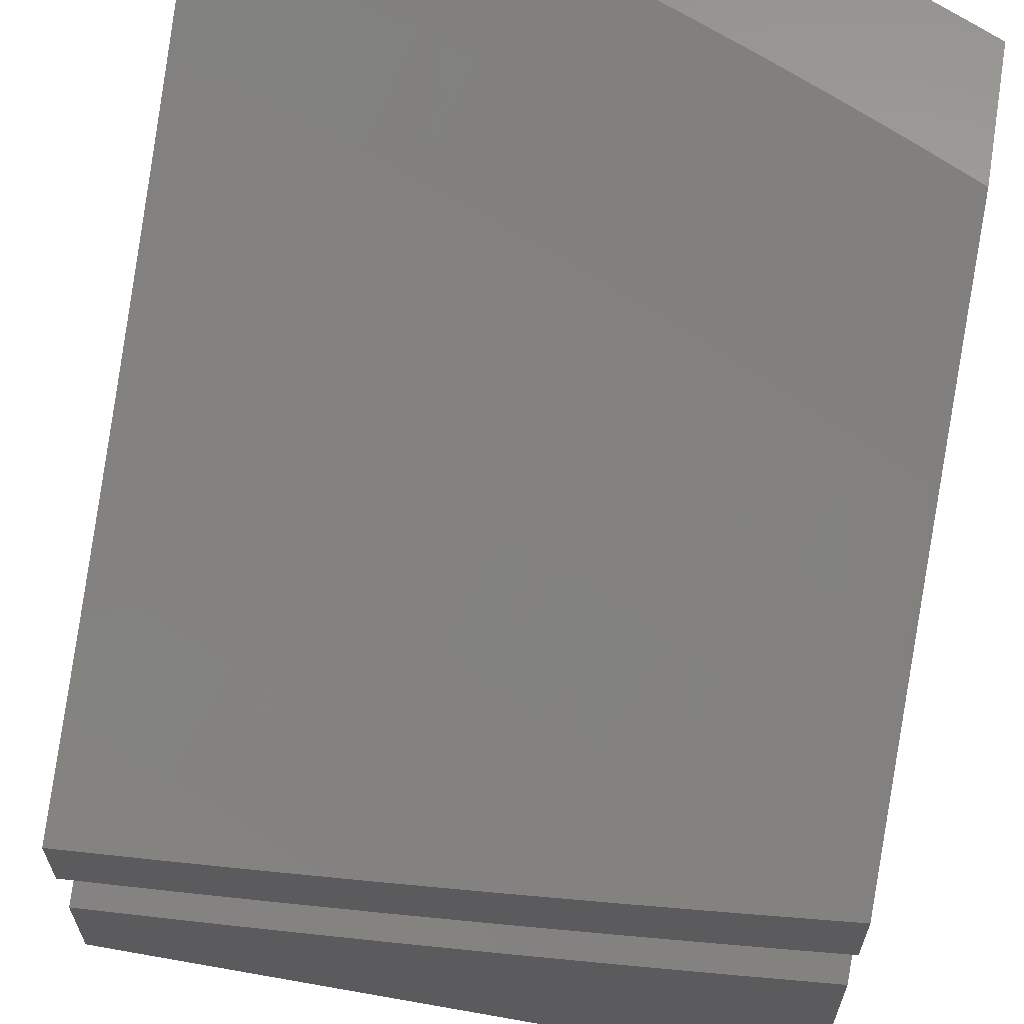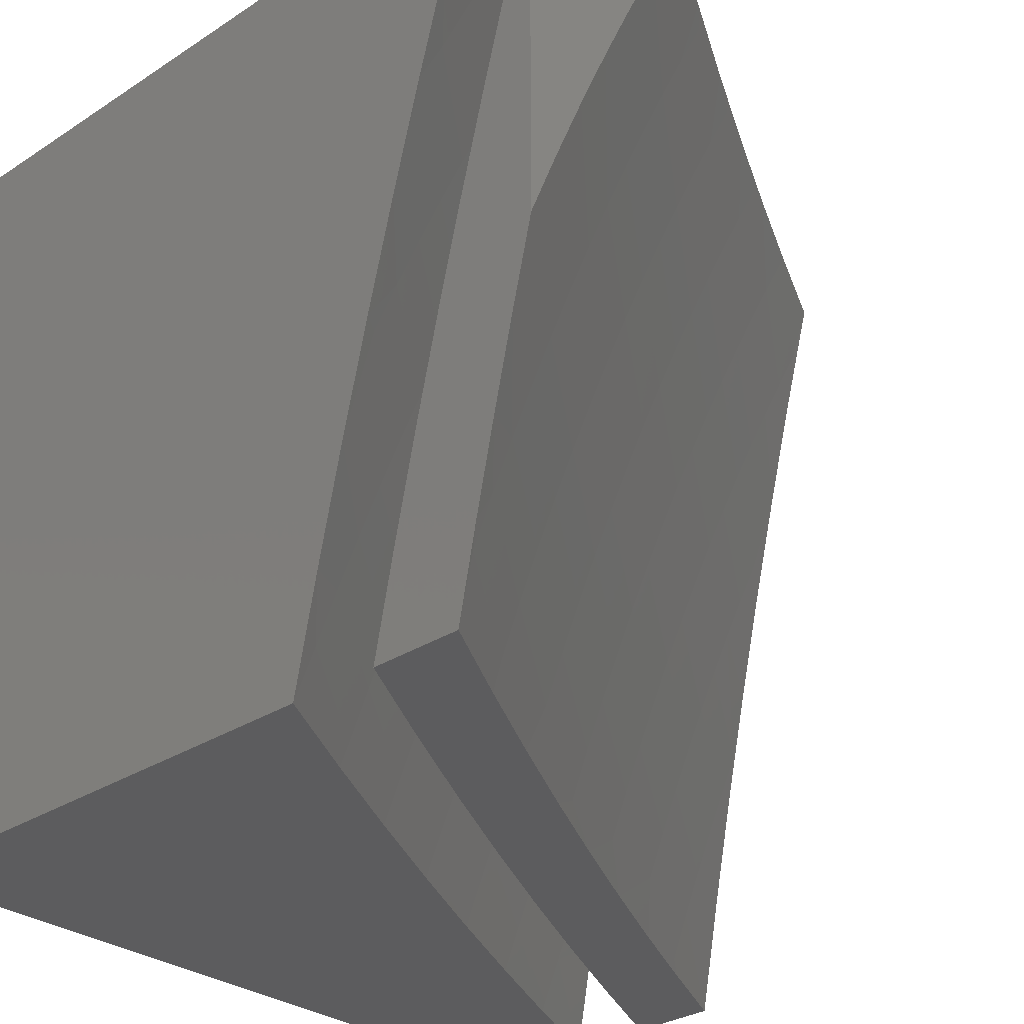
<metadata>
{"format":"stl","ext":"stl","renderer":"f3d","projection":"perspective","resolution":1024,"background":"white","views":[{"elev":62.5,"azim":100.2,"up":"+Z"},{"elev":-30.0,"azim":-46.6,"up":"+Y"}]}
</metadata>
<code>
# stl→obj: 364 verts, 720 faces
v -5.878 2 -10.17
v -5.868 2.04 -10.17
v -6 2 -10.1
v -5.995 2.084 -10.08
v -6 2.112 -10.08
v -5.967 2.161 -10.08
v -6 2.224 -10.05
v -5.939 2.238 -10.08
v -6 2.336 -10.03
v -5.91 2.314 -10.08
v -5.88 2.39 -10.08
v -5.785 2.265 -10.17
v -5.755 2.339 -10.17
v -5.659 2.216 -10.25
v -5.63 2.288 -10.25
v -5.532 2.166 -10.33
v -5.504 2.237 -10.33
v -5.404 2.116 -10.4
v -5.376 2.185 -10.4
v -5.275 2.065 -10.48
v -5.248 2.133 -10.48
v -5.145 2.015 -10.55
v -5.119 2.081 -10.55
v -5 2 -10.62
v -5 2.144 -10.6
v -5.755 2 -10.24
v -5.841 2.116 -10.17
v -5.714 2.069 -10.25
v -5.631 2 -10.31
v -5.586 2.023 -10.33
v -5.506 2 -10.37
v -5.559 2.095 -10.33
v -5.431 2.046 -10.4
v -5.381 2 -10.44
v -5.255 2 -10.5
v -5.128 2 -10.56
v -5 2.288 -10.57
v -5.064 2.212 -10.55
v -5.092 2.146 -10.55
v -5.22 2.2 -10.48
v -5.348 2.254 -10.4
v -5.474 2.308 -10.33
v -5.6 2.361 -10.25
v -5.725 2.413 -10.17
v -5.848 2.465 -10.08
v -6 2.447 -10
v -5 2.431 -10.53
v -5.005 2.341 -10.55
v -5.035 2.277 -10.55
v -5.162 2.334 -10.48
v -5.191 2.267 -10.48
v -5.288 2.391 -10.4
v -5.318 2.323 -10.4
v -5.413 2.448 -10.33
v -5.444 2.378 -10.33
v -5.537 2.504 -10.25
v -5.569 2.432 -10.25
v -5.661 2.56 -10.17
v -5.693 2.487 -10.17
v -5.783 2.615 -10.08
v -5.816 2.54 -10.08
v -5.92 2.634 -10
v -5.961 2.541 -10
v -5 2.574 -10.5
v -5.068 2.531 -10.48
v -5.1 2.466 -10.48
v -5.131 2.4 -10.48
v -5.035 2.596 -10.48
v -5 2.717 -10.47
v -5.123 2.726 -10.4
v -5.088 2.792 -10.4
v -5.208 2.858 -10.33
v -5.171 2.924 -10.33
v -5.29 2.992 -10.25
v -5.251 3 -10.26
v -5.375 3 -10.2
v -5 2.859 -10.43
v -5.051 2.857 -10.4
v -5.133 2.991 -10.33
v -5.126 3 -10.33
v -5.014 2.922 -10.4
v -5 3 -10.39
v -5.499 3 -10.14
v -5.447 2.988 -10.17
v -5.328 2.923 -10.25
v -5.622 3 -10.07
v -5.603 2.981 -10.08
v -5.485 2.918 -10.17
v -5.365 2.855 -10.25
v -5.245 2.79 -10.33
v -5.641 2.909 -10.08
v -5.744 3 -10
v -5.79 2.91 -10
v -5.678 2.836 -10.08
v -5.835 2.819 -10
v -5.714 2.763 -10.08
v -5.749 2.689 -10.08
v -5.627 2.632 -10.17
v -5.878 2.727 -10
v -5.687 2.143 -10.25
v -5.814 2.19 -10.17
v -5.505 2.575 -10.25
v -5.381 2.517 -10.33
v -5.471 2.645 -10.25
v -5.348 2.586 -10.33
v -5.437 2.716 -10.25
v -5.315 2.655 -10.33
v -5.401 2.785 -10.25
v -5.28 2.723 -10.33
v -5.257 2.459 -10.4
v -5.225 2.526 -10.4
v -5.192 2.593 -10.4
v -5.158 2.66 -10.4
v -5.593 2.704 -10.17
v -5.558 2.776 -10.17
v -5.522 2.847 -10.17
v -5.146 2 -10.67
v -5.151 2.017 -10.66
v -5 2 -10.74
v -5.124 2.083 -10.66
v -5.097 2.149 -10.66
v -5.259 2.138 -10.59
v -5.231 2.205 -10.59
v -5.393 2.192 -10.51
v -5.364 2.261 -10.51
v -5.525 2.246 -10.43
v -5.496 2.317 -10.43
v -5.657 2.299 -10.35
v -5.627 2.372 -10.35
v -5.788 2.352 -10.26
v -5.757 2.427 -10.26
v -5.917 2.405 -10.18
v -5.886 2.481 -10.18
v -6 2.516 -10.1
v -5.98 2.612 -10.09
v -6 2.644 -10.07
v -5.946 2.689 -10.09
v -6 2.771 -10.04
v -5.911 2.765 -10.09
v -6 2.898 -10
v -5.875 2.841 -10.09
v -5.983 2.932 -10
v -5.838 2.916 -10.09
v -5.967 2.966 -10
v -5.95 3 -10
v -5.291 2 -10.6
v -5.286 2.07 -10.59
v -5.312 2.002 -10.59
v -5.435 2 -10.52
v -5.447 2.052 -10.51
v -5.577 2 -10.45
v -5.581 2.103 -10.43
v -5.608 2.031 -10.43
v -5.741 2.079 -10.35
v -5.719 2 -10.37
v -5.768 2.005 -10.35
v -5.86 2 -10.3
v -5.901 2.052 -10.26
v -6 2 -10.22
v -6 2.129 -10.19
v -6 2.259 -10.16
v -5.977 2.252 -10.18
v -5.874 2.127 -10.26
v -5.948 2.329 -10.18
v -6 2.387 -10.13
v -5.817 3 -10.08
v -5.8 2.991 -10.09
v -5.677 2.928 -10.18
v -5.683 3 -10.15
v -5.548 3 -10.23
v -5.515 2.934 -10.26
v -5.413 3 -10.3
v -5.353 2.937 -10.35
v -5.276 3 -10.37
v -5.192 2.936 -10.43
v -5.138 3 -10.44
v -5.03 2.93 -10.51
v -5 3 -10.5
v -5 2.859 -10.54
v -5.067 2.866 -10.51
v -5 2.717 -10.58
v -5.103 2.8 -10.51
v -5.139 2.734 -10.51
v -5.265 2.802 -10.43
v -5.301 2.734 -10.43
v -5.427 2.799 -10.35
v -5.463 2.729 -10.35
v -5.589 2.792 -10.26
v -5.624 2.72 -10.26
v -5.75 2.78 -10.18
v -5.786 2.706 -10.18
v -5.012 2.666 -10.59
v -5 2.574 -10.61
v -5.045 2.602 -10.59
v -5.079 2.537 -10.59
v -5.208 2.601 -10.51
v -5.241 2.534 -10.51
v -5.37 2.596 -10.43
v -5.402 2.527 -10.43
v -5.531 2.587 -10.35
v -5.564 2.516 -10.35
v -5.692 2.574 -10.26
v -5.725 2.501 -10.26
v -5.853 2.556 -10.18
v -5 2.431 -10.65
v -5.111 2.471 -10.59
v -5.273 2.466 -10.51
v -5.435 2.457 -10.43
v -5.596 2.444 -10.35
v -5.01 2.344 -10.66
v -5 2.288 -10.68
v -5.04 2.279 -10.66
v -5 2.144 -10.71
v -5.069 2.214 -10.66
v -5.817 2.278 -10.26
v -5.846 2.203 -10.26
v -5.714 2.153 -10.35
v -5.686 2.226 -10.35
v -5.554 2.175 -10.43
v -5.42 2.122 -10.51
v -5.466 2.387 -10.43
v -5.334 2.33 -10.51
v -5.202 2.272 -10.59
v -5.82 2.632 -10.18
v -5.659 2.647 -10.26
v -5.497 2.658 -10.35
v -5.336 2.665 -10.43
v -5.174 2.668 -10.51
v -5.304 2.398 -10.51
v -5.173 2.339 -10.59
v -5.142 2.405 -10.59
v -5.714 2.854 -10.18
v -5.552 2.863 -10.26
v -5.391 2.868 -10.35
v -5.229 2.869 -10.43
v -5 2 -11
v -6 2 -11
v -5 3 -11
v -6 3 -11
v -5 2 -10.85
v -5.146 2 -10.78
v -5.291 2 -10.71
v -5.434 2 -10.64
v -5.577 2 -10.56
v -5.719 2 -10.49
v -5.86 2 -10.41
v -6 2 -10.33
v -6 2.144 -10.3
v -6 2.288 -10.27
v -6 2.431 -10.24
v -6 2.574 -10.21
v -6 2.717 -10.17
v -6 2.859 -10.13
v -6 3 -10.09
v -5.878 3 -10.16
v -5.755 3 -10.23
v -5.631 3 -10.3
v -5.506 3 -10.37
v -5.381 3 -10.43
v -5.255 3 -10.49
v -5.128 3 -10.56
v -5 3 -10.62
v -5 2.859 -10.65
v -5 2.717 -10.69
v -5 2.574 -10.73
v -5 2.431 -10.76
v -5 2.288 -10.79
v -5 2.144 -10.82
v -5.971 2.076 -10.33
v -5.847 2.033 -10.41
v -5.82 2.108 -10.41
v -5.696 2.063 -10.49
v -5.793 2.183 -10.41
v -5.669 2.136 -10.49
v -5.764 2.257 -10.41
v -5.641 2.209 -10.49
v -5.735 2.331 -10.41
v -5.613 2.281 -10.49
v -5.704 2.405 -10.41
v -5.583 2.353 -10.49
v -5.673 2.478 -10.41
v -5.552 2.425 -10.49
v -5.641 2.55 -10.41
v -5.52 2.496 -10.49
v -5.607 2.623 -10.41
v -5.488 2.567 -10.49
v -5.573 2.695 -10.41
v -5.454 2.637 -10.49
v -5.538 2.766 -10.41
v -5.42 2.707 -10.49
v -5.502 2.837 -10.41
v -5.385 2.777 -10.49
v -5.465 2.908 -10.41
v -5.349 2.846 -10.49
v -5.427 2.978 -10.41
v -5.312 2.914 -10.49
v -5.274 2.982 -10.49
v -5.158 2.917 -10.56
v -5.12 2.983 -10.56
v -5.041 2.851 -10.64
v -5.004 2.916 -10.64
v -5.572 2.018 -10.56
v -5.545 2.089 -10.56
v -5.518 2.16 -10.56
v -5.49 2.231 -10.56
v -5.46 2.302 -10.56
v -5.43 2.372 -10.56
v -5.399 2.441 -10.56
v -5.367 2.511 -10.56
v -5.335 2.579 -10.56
v -5.301 2.648 -10.56
v -5.267 2.716 -10.56
v -5.231 2.783 -10.56
v -5.195 2.85 -10.56
v -5.42 2.042 -10.64
v -5.393 2.112 -10.64
v -5.268 2.063 -10.71
v -5.366 2.181 -10.64
v -5.241 2.13 -10.71
v -5.337 2.25 -10.64
v -5.213 2.197 -10.71
v -5.308 2.318 -10.64
v -5.184 2.264 -10.71
v -5.277 2.386 -10.64
v -5.155 2.331 -10.71
v -5.246 2.454 -10.64
v -5.124 2.397 -10.71
v -5.214 2.521 -10.64
v -5.093 2.463 -10.71
v -5.181 2.588 -10.64
v -5.061 2.528 -10.71
v -5.148 2.655 -10.64
v -5.028 2.593 -10.71
v -5.113 2.721 -10.64
v -5.078 2.786 -10.64
v -5.142 2.013 -10.78
v -5.115 2.079 -10.78
v -5.088 2.145 -10.78
v -5.06 2.21 -10.78
v -5.031 2.275 -10.78
v -5.581 2.969 -10.33
v -5.618 2.897 -10.33
v -5.734 2.957 -10.25
v -5.655 2.825 -10.33
v -5.771 2.883 -10.25
v -5.691 2.752 -10.33
v -5.808 2.808 -10.25
v -5.726 2.678 -10.33
v -5.844 2.733 -10.25
v -5.76 2.604 -10.33
v -5.878 2.658 -10.25
v -5.793 2.53 -10.33
v -5.912 2.582 -10.25
v -5.825 2.455 -10.33
v -5.945 2.506 -10.25
v -5.856 2.38 -10.33
v -5.977 2.429 -10.25
v -5.886 2.305 -10.33
v -5.915 2.229 -10.33
v -5.944 2.153 -10.33
v -5.887 2.94 -10.17
v -5.96 2.788 -10.17
v -5.924 2.864 -10.17
v -5.996 2.711 -10.17
f 1 2 3
f 3 2 4
f 3 4 5
f 5 4 6
f 5 6 7
f 7 6 8
f 7 8 9
f 9 8 10
f 9 10 11
f 11 10 12
f 11 12 13
f 13 12 14
f 13 14 15
f 15 14 16
f 15 16 17
f 17 16 18
f 17 18 19
f 19 18 20
f 19 20 21
f 21 20 22
f 21 22 23
f 23 22 24
f 23 24 25
f 1 26 2
f 2 26 27
f 2 27 6
f 6 27 8
f 27 26 28
f 28 26 29
f 28 29 30
f 30 29 31
f 30 31 32
f 32 31 33
f 32 33 16
f 16 33 18
f 31 34 33
f 33 34 20
f 33 20 18
f 34 35 20
f 20 35 22
f 35 36 22
f 22 36 24
f 37 38 25
f 25 38 39
f 25 39 23
f 23 39 40
f 23 40 21
f 21 40 41
f 21 41 19
f 19 41 42
f 19 42 17
f 17 42 43
f 17 43 15
f 15 43 44
f 15 44 13
f 13 44 45
f 13 45 11
f 11 45 46
f 11 46 9
f 47 48 37
f 37 48 49
f 37 49 38
f 38 49 50
f 38 50 51
f 51 50 52
f 51 52 53
f 53 52 54
f 53 54 55
f 55 54 56
f 55 56 57
f 57 56 58
f 57 58 59
f 59 58 60
f 59 60 61
f 61 60 62
f 61 62 63
f 64 65 47
f 47 65 66
f 47 66 48
f 48 66 67
f 48 67 49
f 49 67 50
f 65 64 68
f 68 64 69
f 68 69 70
f 70 69 71
f 70 71 72
f 72 71 73
f 72 73 74
f 74 73 75
f 74 75 76
f 69 77 71
f 71 77 78
f 71 78 73
f 73 78 79
f 73 79 75
f 75 79 80
f 80 79 81
f 80 81 82
f 82 81 77
f 77 81 78
f 83 84 76
f 76 84 85
f 76 85 74
f 74 85 72
f 86 87 83
f 83 87 88
f 83 88 84
f 84 88 89
f 84 89 85
f 85 89 90
f 85 90 72
f 72 90 70
f 87 86 91
f 91 86 92
f 91 92 93
f 91 93 94
f 94 93 95
f 94 95 96
f 96 95 97
f 96 97 98
f 98 97 58
f 98 58 56
f 95 99 97
f 97 99 60
f 97 60 58
f 99 62 60
f 61 63 45
f 45 63 46
f 6 4 2
f 28 30 100
f 100 30 32
f 100 32 14
f 14 32 16
f 27 28 101
f 101 28 100
f 101 100 12
f 12 100 14
f 10 8 101
f 101 8 27
f 10 101 12
f 59 61 44
f 44 61 45
f 57 59 43
f 43 59 44
f 55 57 42
f 42 57 43
f 53 55 41
f 41 55 42
f 51 53 40
f 40 53 41
f 38 51 39
f 39 51 40
f 56 54 102
f 102 54 103
f 102 103 104
f 104 103 105
f 104 105 106
f 106 105 107
f 106 107 108
f 108 107 109
f 108 109 89
f 89 109 90
f 54 52 103
f 103 52 110
f 103 110 105
f 105 110 111
f 105 111 107
f 107 111 112
f 107 112 109
f 109 112 113
f 109 113 90
f 90 113 70
f 52 50 110
f 110 50 67
f 110 67 111
f 111 67 66
f 111 66 112
f 112 66 65
f 112 65 113
f 113 65 68
f 113 68 70
f 56 102 98
f 98 102 114
f 98 114 96
f 96 114 94
f 114 102 104
f 114 104 115
f 115 104 106
f 115 106 116
f 116 106 108
f 116 108 88
f 88 108 89
f 91 94 115
f 115 94 114
f 91 115 116
f 87 91 116
f 87 116 88
f 81 79 78
f 117 118 119
f 119 118 120
f 119 120 121
f 121 120 122
f 121 122 123
f 123 122 124
f 123 124 125
f 125 124 126
f 125 126 127
f 127 126 128
f 127 128 129
f 129 128 130
f 129 130 131
f 131 130 132
f 131 132 133
f 133 132 134
f 133 134 135
f 135 134 136
f 135 136 137
f 137 136 138
f 137 138 139
f 139 138 140
f 139 140 141
f 141 140 142
f 141 142 143
f 143 142 144
f 143 144 145
f 117 146 118
f 118 146 147
f 118 147 120
f 120 147 122
f 147 146 148
f 148 146 149
f 148 149 150
f 150 149 151
f 150 151 152
f 152 151 153
f 152 153 154
f 154 153 155
f 154 155 156
f 156 155 157
f 156 157 158
f 158 157 159
f 158 159 160
f 151 155 153
f 161 162 160
f 160 162 163
f 160 163 158
f 158 163 154
f 158 154 156
f 162 161 164
f 164 161 165
f 164 165 132
f 132 165 134
f 145 166 143
f 143 166 167
f 143 167 168
f 168 167 169
f 168 169 170
f 166 169 167
f 168 170 171
f 171 170 172
f 171 172 173
f 173 172 174
f 173 174 175
f 175 174 176
f 175 176 177
f 177 176 178
f 177 178 179
f 177 179 180
f 180 179 181
f 180 181 182
f 182 181 183
f 182 183 184
f 184 183 185
f 184 185 186
f 186 185 187
f 186 187 188
f 188 187 189
f 188 189 190
f 190 189 191
f 190 191 139
f 139 191 137
f 183 181 192
f 192 181 193
f 192 193 194
f 194 193 195
f 194 195 196
f 196 195 197
f 196 197 198
f 198 197 199
f 198 199 200
f 200 199 201
f 200 201 202
f 202 201 203
f 202 203 204
f 204 203 133
f 204 133 135
f 193 205 195
f 195 205 206
f 195 206 197
f 197 206 207
f 197 207 199
f 199 207 208
f 199 208 201
f 201 208 209
f 201 209 203
f 203 209 131
f 203 131 133
f 206 205 210
f 210 205 211
f 210 211 212
f 212 211 213
f 212 213 214
f 214 213 121
f 214 121 123
f 213 119 121
f 132 130 164
f 164 130 215
f 164 215 162
f 162 215 216
f 162 216 163
f 163 216 217
f 163 217 154
f 154 217 152
f 130 128 215
f 215 128 218
f 215 218 216
f 216 218 217
f 128 126 218
f 218 126 219
f 218 219 217
f 217 219 152
f 126 124 219
f 219 124 220
f 219 220 152
f 152 220 150
f 124 122 220
f 220 122 147
f 220 147 150
f 150 147 148
f 131 209 129
f 129 209 221
f 129 221 127
f 127 221 222
f 127 222 125
f 125 222 223
f 125 223 123
f 123 223 214
f 204 135 224
f 224 135 137
f 224 137 191
f 204 224 202
f 202 224 225
f 202 225 200
f 200 225 226
f 200 226 198
f 198 226 227
f 198 227 196
f 196 227 228
f 196 228 194
f 194 228 192
f 225 224 191
f 221 209 208
f 222 221 229
f 229 221 208
f 229 208 207
f 223 222 230
f 230 222 229
f 230 229 231
f 231 229 207
f 231 207 206
f 214 223 212
f 212 223 230
f 212 230 210
f 210 230 231
f 210 231 206
f 226 225 189
f 189 225 191
f 139 141 190
f 190 141 232
f 190 232 188
f 188 232 233
f 188 233 186
f 186 233 234
f 186 234 184
f 184 234 235
f 184 235 182
f 182 235 180
f 227 226 187
f 187 226 189
f 141 143 232
f 232 143 168
f 232 168 233
f 233 168 171
f 233 171 234
f 234 171 173
f 234 173 235
f 235 173 175
f 235 175 180
f 180 175 177
f 228 227 185
f 185 227 187
f 192 228 183
f 183 228 185
f 82 77 178
f 178 77 69
f 178 69 179
f 179 69 64
f 179 64 181
f 181 64 47
f 181 47 193
f 193 47 37
f 193 37 205
f 205 37 211
f 211 37 25
f 211 25 213
f 213 25 24
f 213 24 119
f 145 92 166
f 166 92 86
f 166 86 169
f 169 86 83
f 169 83 170
f 170 83 76
f 170 76 172
f 172 76 75
f 172 75 174
f 174 75 80
f 174 80 176
f 176 80 82
f 176 82 178
f 119 24 117
f 117 24 36
f 117 36 146
f 146 36 35
f 146 35 149
f 149 35 34
f 149 34 151
f 151 34 31
f 151 31 155
f 155 31 29
f 155 29 26
f 155 26 157
f 157 26 1
f 157 1 159
f 159 1 3
f 46 63 140
f 140 63 62
f 140 62 99
f 95 145 99
f 99 145 144
f 99 144 142
f 95 93 145
f 145 93 92
f 142 140 99
f 5 161 3
f 3 161 160
f 3 160 159
f 161 5 165
f 165 5 7
f 165 7 134
f 134 7 9
f 134 9 136
f 136 9 46
f 136 46 138
f 138 46 140
f 236 237 238
f 238 237 239
f 240 241 236
f 236 241 237
f 237 241 242
f 237 242 243
f 243 244 237
f 237 244 245
f 237 245 246
f 246 247 237
f 247 248 237
f 237 248 249
f 237 249 250
f 237 250 239
f 239 250 251
f 239 251 252
f 252 253 239
f 239 253 254
f 254 255 239
f 239 255 256
f 239 256 257
f 257 258 239
f 239 258 259
f 239 259 260
f 239 260 238
f 238 260 261
f 238 261 262
f 262 263 238
f 238 263 264
f 238 264 265
f 265 266 238
f 238 266 267
f 238 267 236
f 236 267 268
f 236 268 240
f 248 247 269
f 269 247 246
f 269 246 270
f 270 246 245
f 270 245 271
f 271 245 272
f 271 272 273
f 273 272 274
f 273 274 275
f 275 274 276
f 275 276 277
f 277 276 278
f 277 278 279
f 279 278 280
f 279 280 281
f 281 280 282
f 281 282 283
f 283 282 284
f 283 284 285
f 285 284 286
f 285 286 287
f 287 286 288
f 287 288 289
f 289 288 290
f 289 290 291
f 291 290 292
f 291 292 293
f 293 292 294
f 293 294 295
f 295 294 296
f 295 296 259
f 259 296 297
f 259 297 260
f 260 297 298
f 260 298 299
f 299 298 300
f 299 300 301
f 301 300 263
f 301 263 262
f 245 244 272
f 272 244 302
f 272 302 274
f 274 302 303
f 274 303 276
f 276 303 304
f 276 304 278
f 278 304 305
f 278 305 280
f 280 305 306
f 280 306 282
f 282 306 307
f 282 307 284
f 284 307 308
f 284 308 286
f 286 308 309
f 286 309 288
f 288 309 310
f 288 310 290
f 290 310 311
f 290 311 292
f 292 311 312
f 292 312 294
f 294 312 313
f 294 313 296
f 296 313 314
f 296 314 297
f 297 314 298
f 244 243 302
f 302 243 303
f 303 243 315
f 315 243 242
f 315 242 316
f 316 242 317
f 316 317 318
f 318 317 319
f 318 319 320
f 320 319 321
f 320 321 322
f 322 321 323
f 322 323 324
f 324 323 325
f 324 325 326
f 326 325 327
f 326 327 328
f 328 327 329
f 328 329 330
f 330 329 331
f 330 331 332
f 332 331 333
f 332 333 334
f 334 333 264
f 334 264 335
f 335 264 263
f 335 263 300
f 242 241 317
f 317 241 336
f 317 336 319
f 319 336 337
f 319 337 321
f 321 337 338
f 321 338 323
f 323 338 339
f 323 339 325
f 325 339 340
f 325 340 327
f 327 340 266
f 327 266 329
f 329 266 331
f 241 240 336
f 336 240 337
f 240 268 337
f 337 268 338
f 338 268 339
f 339 268 267
f 339 267 340
f 340 267 266
f 266 265 331
f 331 265 333
f 265 264 333
f 301 262 299
f 299 262 261
f 299 261 260
f 259 258 295
f 295 258 293
f 293 258 341
f 341 258 257
f 341 257 342
f 342 257 343
f 342 343 344
f 344 343 345
f 344 345 346
f 346 345 347
f 346 347 348
f 348 347 349
f 348 349 350
f 350 349 351
f 350 351 352
f 352 351 353
f 352 353 354
f 354 353 355
f 354 355 356
f 356 355 357
f 356 357 358
f 358 357 249
f 358 249 359
f 359 249 248
f 359 248 360
f 360 248 269
f 360 269 270
f 257 256 343
f 343 256 255
f 343 255 361
f 361 255 254
f 361 254 253
f 252 362 253
f 253 362 363
f 253 363 361
f 361 363 347
f 361 347 345
f 362 252 364
f 364 252 251
f 364 251 351
f 351 251 353
f 353 251 355
f 355 251 250
f 355 250 357
f 357 250 249
f 359 360 271
f 271 360 270
f 359 271 273
f 304 303 315
f 358 359 273
f 358 273 275
f 305 304 316
f 316 304 315
f 305 316 318
f 356 358 275
f 356 275 277
f 306 305 318
f 306 318 320
f 354 356 277
f 354 277 279
f 354 279 352
f 352 279 281
f 352 281 350
f 350 281 283
f 350 283 348
f 348 283 285
f 348 285 346
f 346 285 287
f 346 287 344
f 344 287 289
f 344 289 342
f 342 289 291
f 342 291 341
f 341 291 293
f 306 320 307
f 307 320 322
f 307 322 308
f 308 322 324
f 308 324 309
f 309 324 326
f 309 326 310
f 310 326 328
f 310 328 311
f 311 328 330
f 311 330 312
f 312 330 332
f 312 332 313
f 313 332 334
f 313 334 314
f 314 334 335
f 314 335 298
f 298 335 300
f 364 351 362
f 362 351 349
f 362 349 363
f 363 349 347
f 343 361 345

</code>
